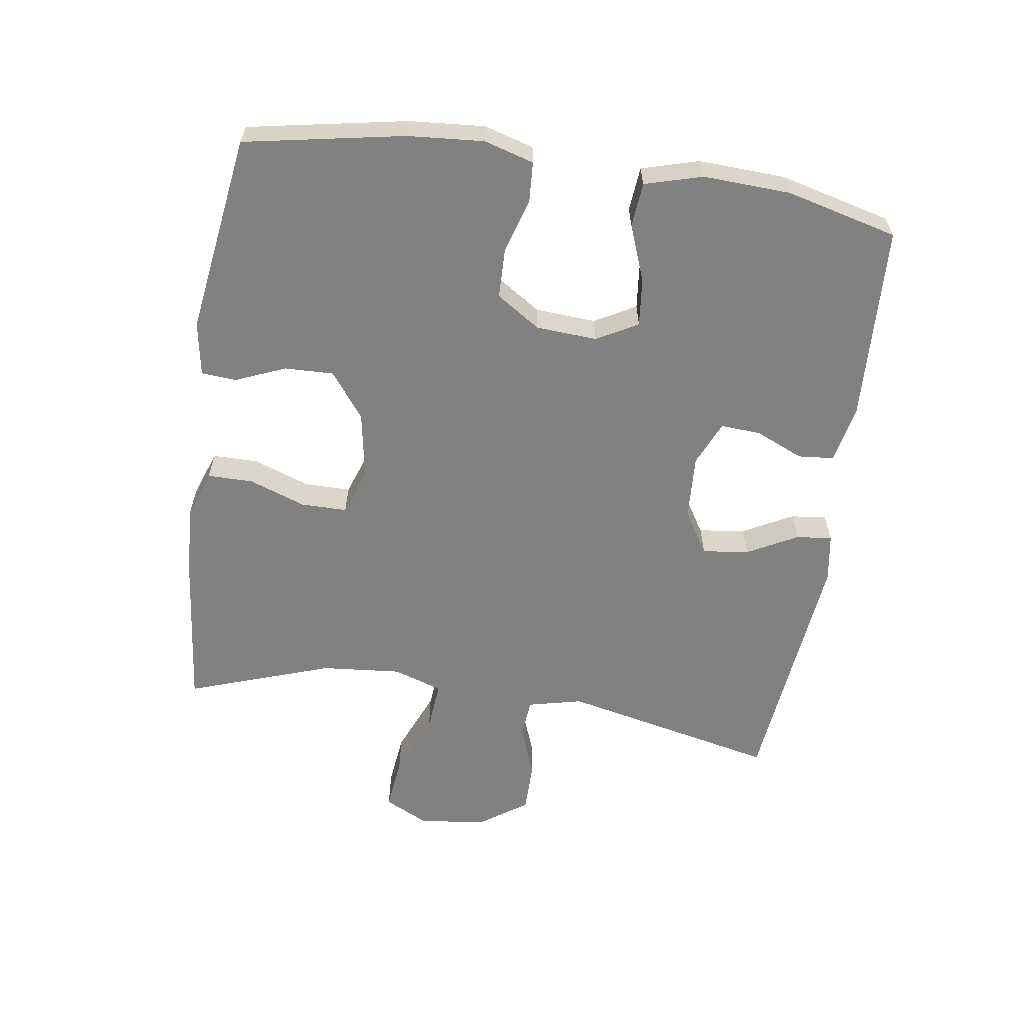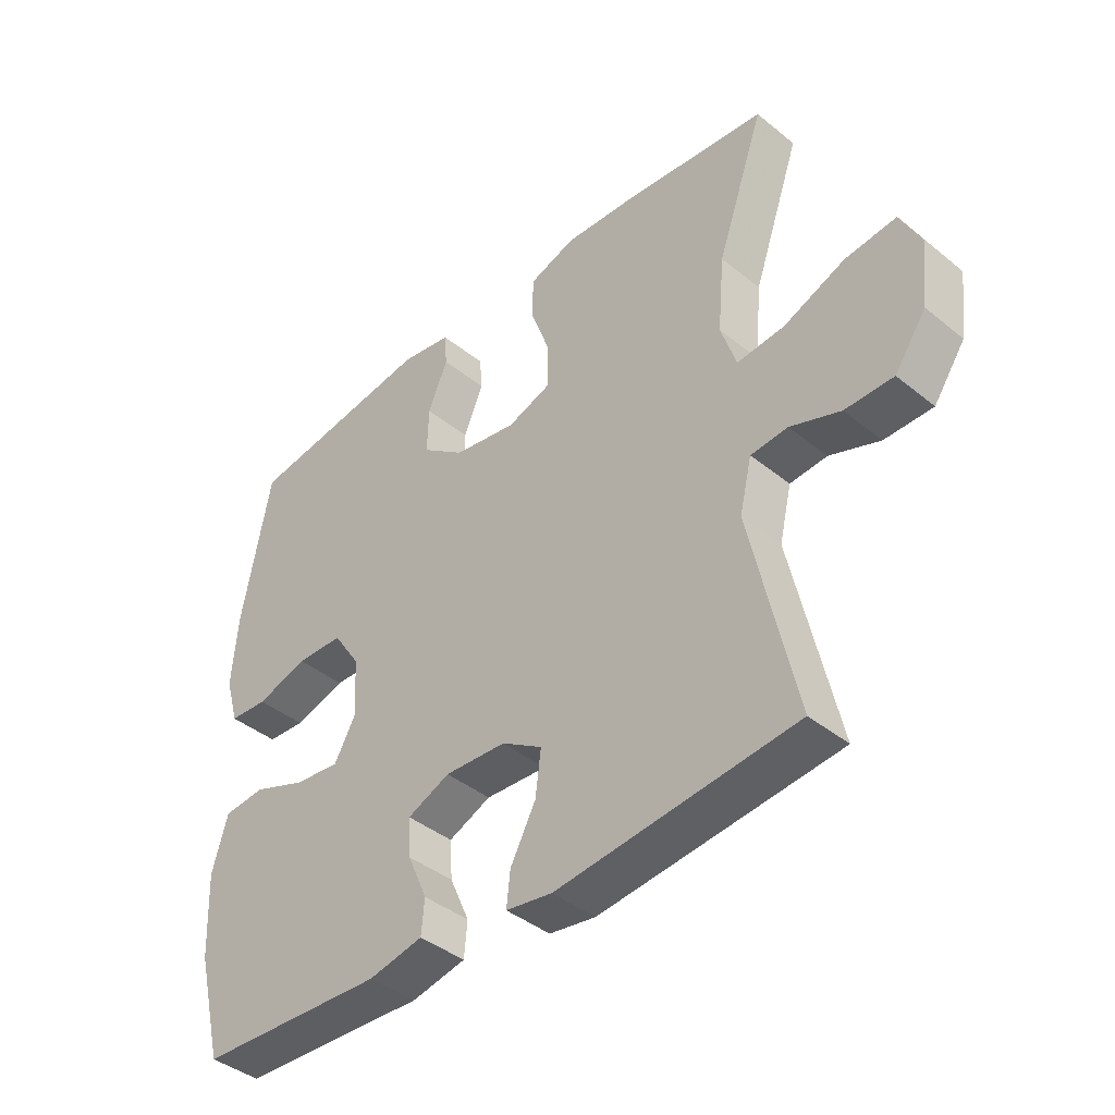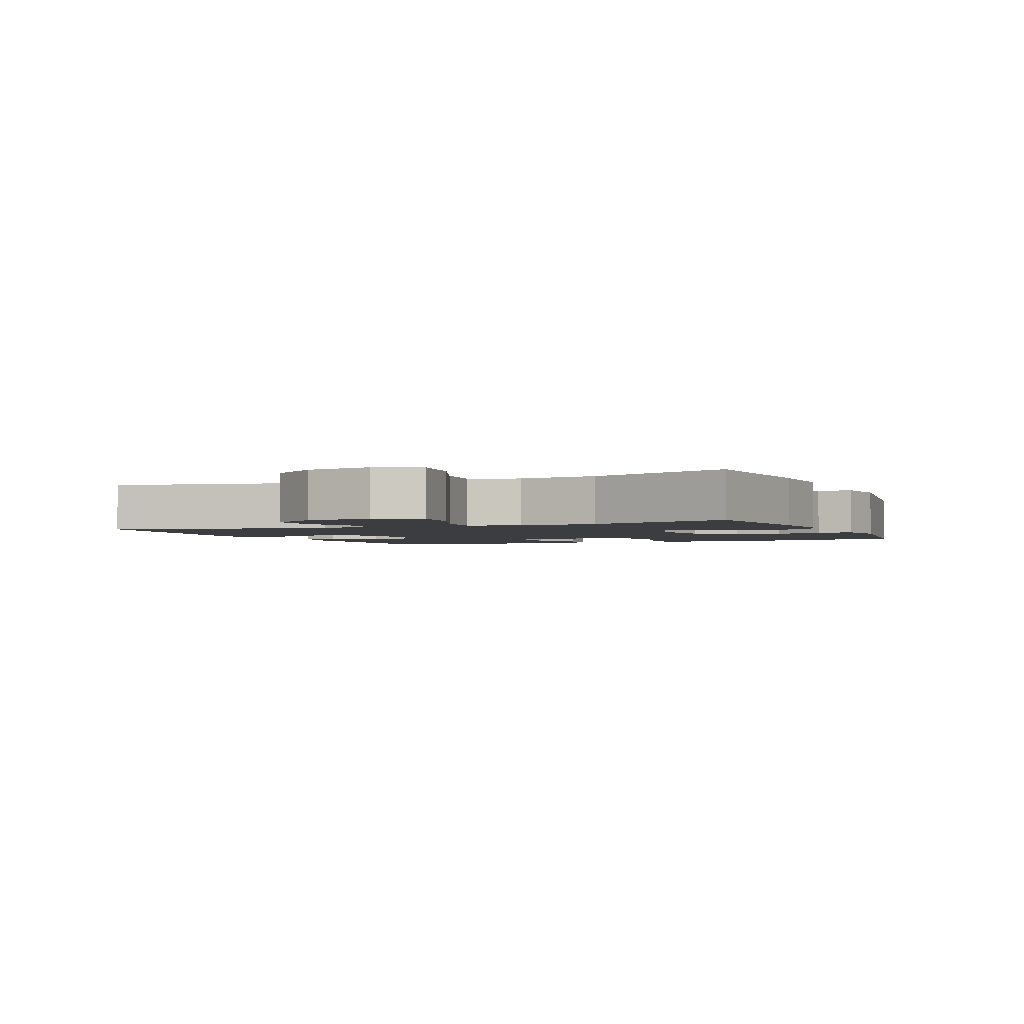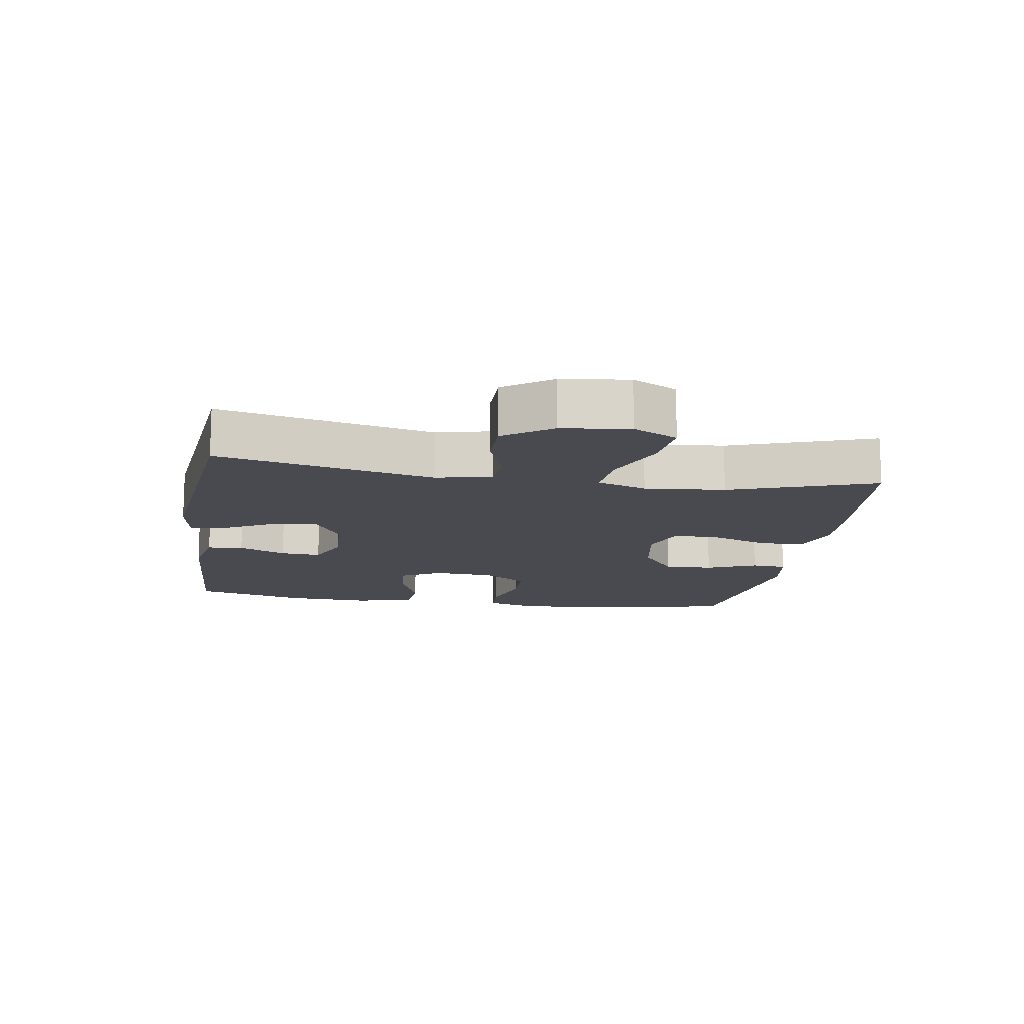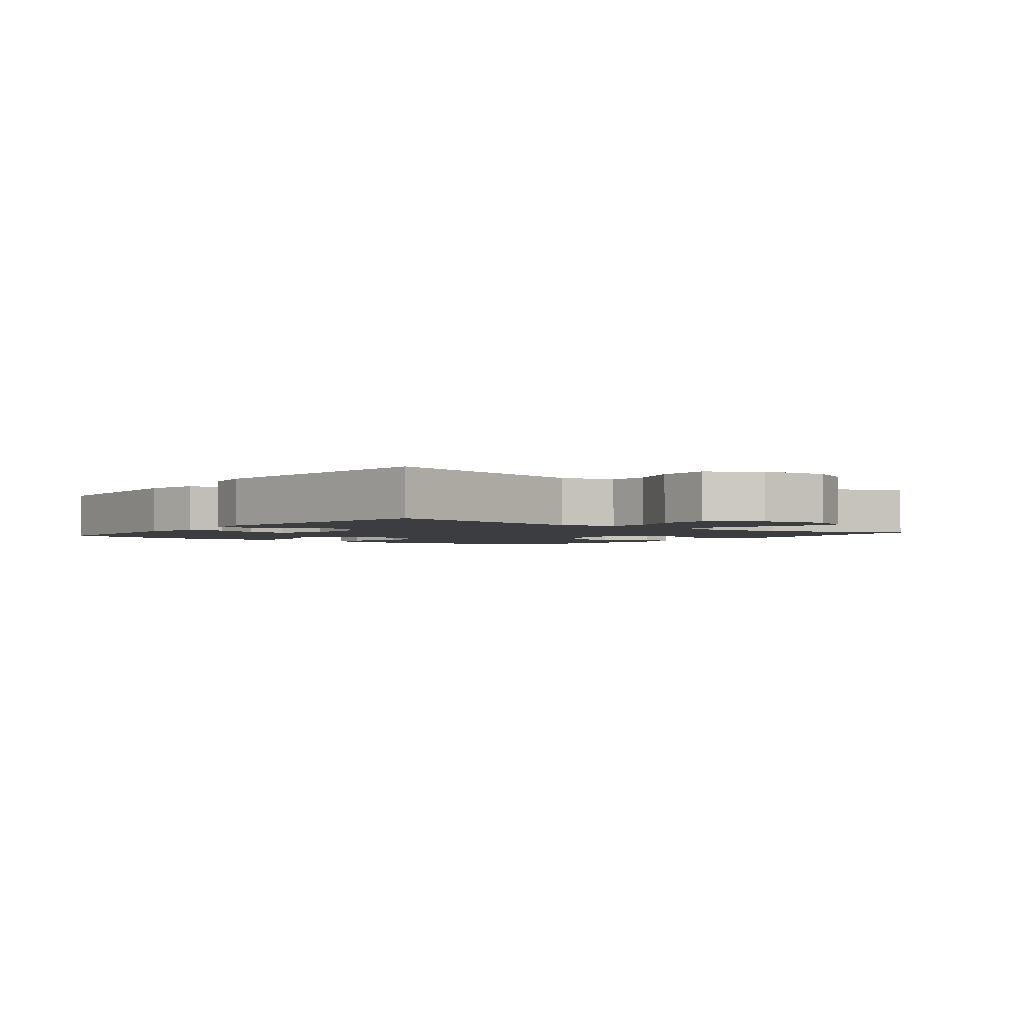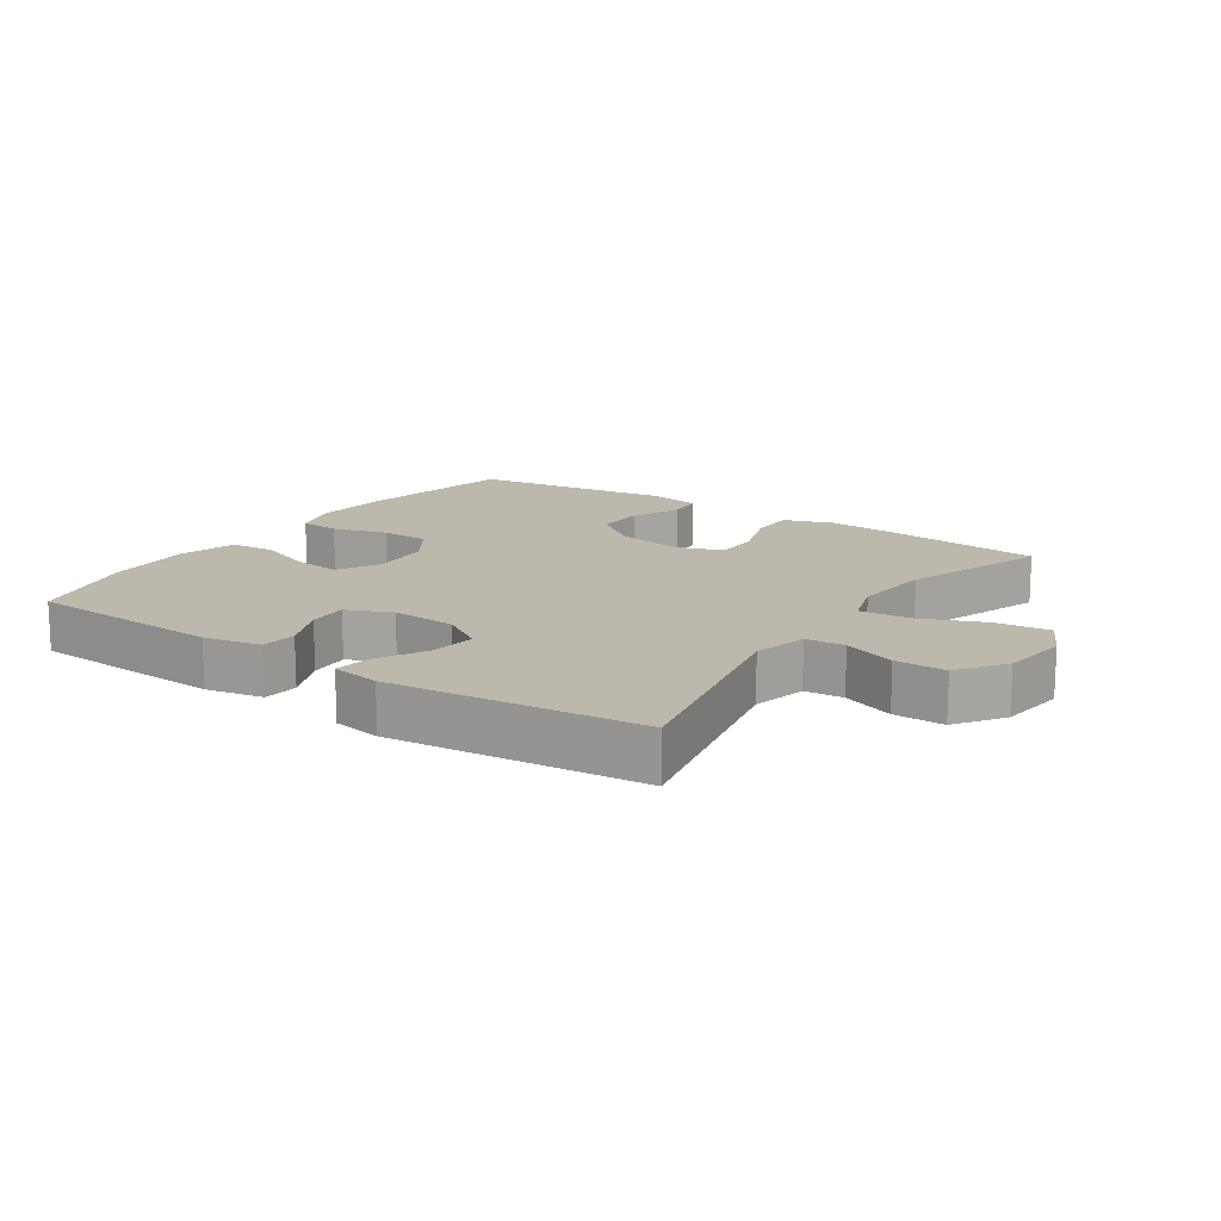
<metadata>
{"format":"obj","ext":"obj","renderer":"f3d","projection":"perspective","resolution":1024,"background":"white","views":[{"elev":-60.5,"azim":81.5,"up":"+Y"},{"elev":-41.2,"azim":-134.5,"up":"+Z"},{"elev":-2.4,"azim":-66.8,"up":"+Y"},{"elev":-13.6,"azim":-99.0,"up":"+Y"},{"elev":-2.4,"azim":-127.8,"up":"+Y"},{"elev":14.9,"azim":-145.7,"up":"+Y"}]}
</metadata>
<code>
v -0.5 0.07 -0.5
v -0.427 0.07 -0.168
v -0.447 0.07 -0.084
v -0.507 0.07 -0.079
v -0.588 0.07 -0.109
v -0.666 0.07 -0.109
v -0.717 0.07 -0.036
v -0.73 0.07 0.068
v -0.696 0.07 0.136
v -0.613 0.07 0.127
v -0.514 0.07 0.086
v -0.437 0.07 0.079
v -0.412 0.07 0.155
v -0.423 0.07 0.278
v -0.5 0.07 0.5
v -0.265 0.07 0.525
v -0.149 0.07 0.532
v -0.074 0.07 0.506
v -0.074 0.07 0.436
v -0.105 0.07 0.349
v -0.105 0.07 0.278
v -0.033 0.07 0.253
v 0.07 0.07 0.271
v 0.14 0.07 0.324
v 0.138 0.07 0.399
v 0.106 0.07 0.476
v 0.11 0.07 0.53
v 0.193 0.07 0.544
v 0.5 0.07 0.5
v 0.546 0.07 0.255
v 0.555 0.07 0.139
v 0.533 0.07 0.063
v 0.471 0.07 0.059
v 0.387 0.07 0.084
v 0.311 0.07 0.082
v 0.267 0.07 0.015
v 0.261 0.07 -0.079
v 0.296 0.07 -0.142
v 0.37 0.07 -0.134
v 0.456 0.07 -0.101
v 0.524 0.07 -0.107
v 0.549 0.07 -0.195
v 0.543 0.07 -0.329
v 0.5 0.07 -0.5
v 0.197 0.07 -0.515
v 0.109 0.07 -0.497
v 0.104 0.07 -0.442
v 0.136 0.07 -0.369
v 0.14 0.07 -0.307
v 0.071 0.07 -0.277
v -0.029 0.07 -0.283
v -0.095 0.07 -0.324
v -0.086 0.07 -0.396
v -0.045 0.07 -0.473
v -0.039 0.07 -0.528
v -0.114 0.07 -0.54
v -0.5 0 -0.5
v -0.427 0 -0.168
v -0.447 0 -0.084
v -0.507 0 -0.079
v -0.588 0 -0.109
v -0.666 0 -0.109
v -0.717 0 -0.036
v -0.73 0 0.068
v -0.696 0 0.136
v -0.613 0 0.127
v -0.514 0 0.086
v -0.437 0 0.079
v -0.412 0 0.155
v -0.423 0 0.278
v -0.5 0 0.5
v -0.265 0 0.525
v -0.149 0 0.532
v -0.074 0 0.506
v -0.074 0 0.436
v -0.105 0 0.349
v -0.105 0 0.278
v -0.033 0 0.253
v 0.07 0 0.271
v 0.14 0 0.324
v 0.138 0 0.399
v 0.106 0 0.476
v 0.11 0 0.53
v 0.193 0 0.544
v 0.5 0 0.5
v 0.546 0 0.255
v 0.555 0 0.139
v 0.533 0 0.063
v 0.471 0 0.059
v 0.387 0 0.084
v 0.311 0 0.082
v 0.267 0 0.015
v 0.261 0 -0.079
v 0.296 0 -0.142
v 0.37 0 -0.134
v 0.456 0 -0.101
v 0.524 0 -0.107
v 0.549 0 -0.195
v 0.543 0 -0.329
v 0.5 0 -0.5
v 0.197 0 -0.515
v 0.109 0 -0.497
v 0.104 0 -0.442
v 0.136 0 -0.369
v 0.14 0 -0.307
v 0.071 0 -0.277
v -0.029 0 -0.283
v -0.095 0 -0.324
v -0.086 0 -0.396
v -0.045 0 -0.473
v -0.039 0 -0.528
v -0.114 0 -0.54
f 53 54 55 56
f 52 53 56 1
f 51 52 1 2
f 50 51 2 3
f 45 46 47 48
f 45 48 49
f 44 45 49
f 43 44 49
f 42 43 49 50
f 39 40 41 42
f 38 39 42 50
f 31 32 33 34
f 31 34 35
f 30 31 35
f 29 30 35
f 28 29 35 36
f 25 26 27 28
f 24 25 28 36
f 17 18 19 20
f 17 20 21
f 14 15 16 17
f 13 14 17 21
f 12 13 21 22
f 8 9 10 11
f 8 11 12
f 7 8 12
f 4 5 6 7
f 3 4 7 12
f 37 38 50 3
f 23 24 36 37
f 22 23 37
f 3 12 22 37
f 112 111 110 109
f 57 112 109 108
f 58 57 108 107
f 59 58 107 106
f 104 103 102 101
f 105 104 101
f 105 101 100
f 105 100 99
f 106 105 99 98
f 98 97 96 95
f 106 98 95 94
f 90 89 88 87
f 91 90 87
f 91 87 86
f 91 86 85
f 92 91 85 84
f 84 83 82 81
f 92 84 81 80
f 76 75 74 73
f 77 76 73
f 73 72 71 70
f 77 73 70 69
f 78 77 69 68
f 67 66 65 64
f 68 67 64
f 68 64 63
f 63 62 61 60
f 68 63 60 59
f 59 106 94 93
f 93 92 80 79
f 93 79 78
f 93 78 68 59
f 1 57 58 2
f 2 58 59 3
f 3 59 60 4
f 4 60 61 5
f 5 61 62 6
f 6 62 63 7
f 7 63 64 8
f 8 64 65 9
f 9 65 66 10
f 10 66 67 11
f 11 67 68 12
f 12 68 69 13
f 13 69 70 14
f 14 70 71 15
f 15 71 72 16
f 16 72 73 17
f 17 73 74 18
f 18 74 75 19
f 19 75 76 20
f 20 76 77 21
f 21 77 78 22
f 22 78 79 23
f 23 79 80 24
f 24 80 81 25
f 25 81 82 26
f 26 82 83 27
f 27 83 84 28
f 28 84 85 29
f 29 85 86 30
f 30 86 87 31
f 31 87 88 32
f 32 88 89 33
f 33 89 90 34
f 34 90 91 35
f 35 91 92 36
f 36 92 93 37
f 37 93 94 38
f 38 94 95 39
f 39 95 96 40
f 40 96 97 41
f 41 97 98 42
f 42 98 99 43
f 43 99 100 44
f 44 100 101 45
f 45 101 102 46
f 46 102 103 47
f 47 103 104 48
f 48 104 105 49
f 49 105 106 50
f 50 106 107 51
f 51 107 108 52
f 52 108 109 53
f 53 109 110 54
f 54 110 111 55
f 55 111 112 56
f 56 112 57 1

</code>
